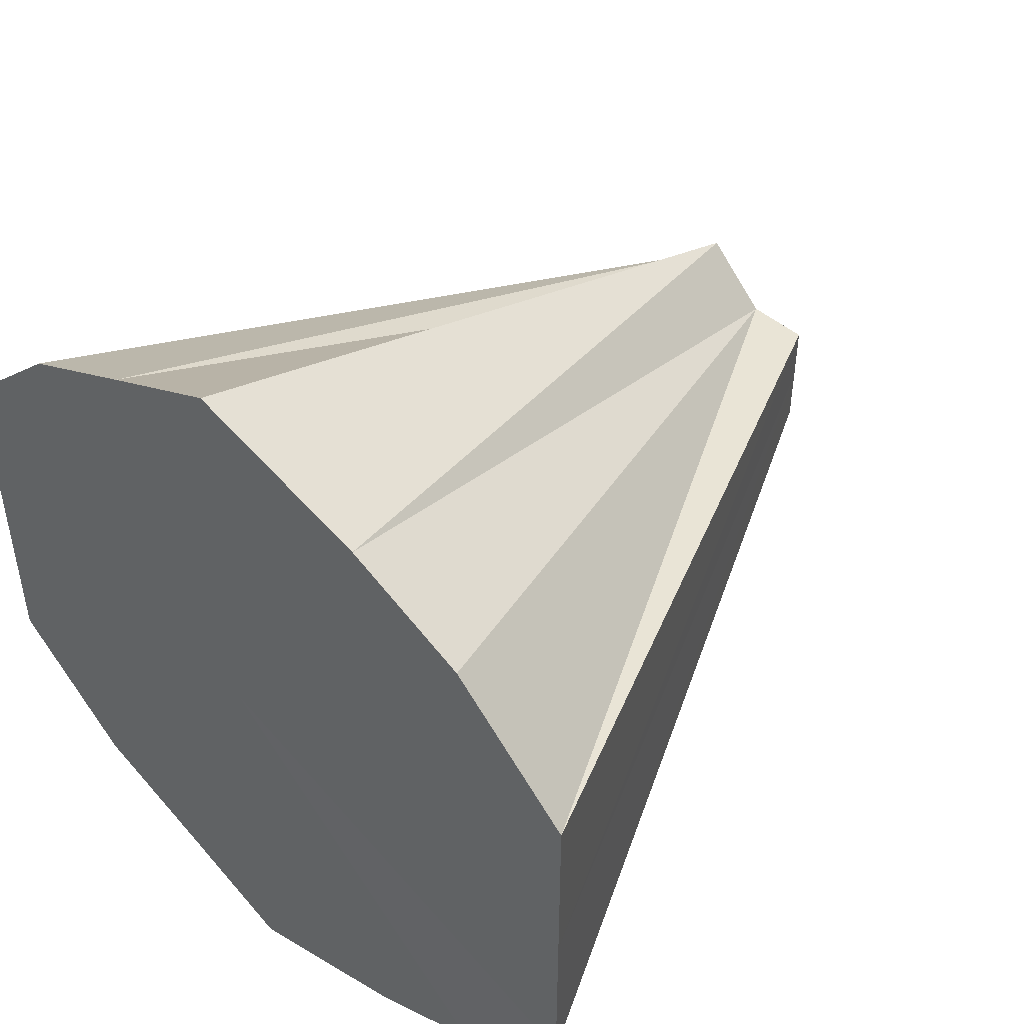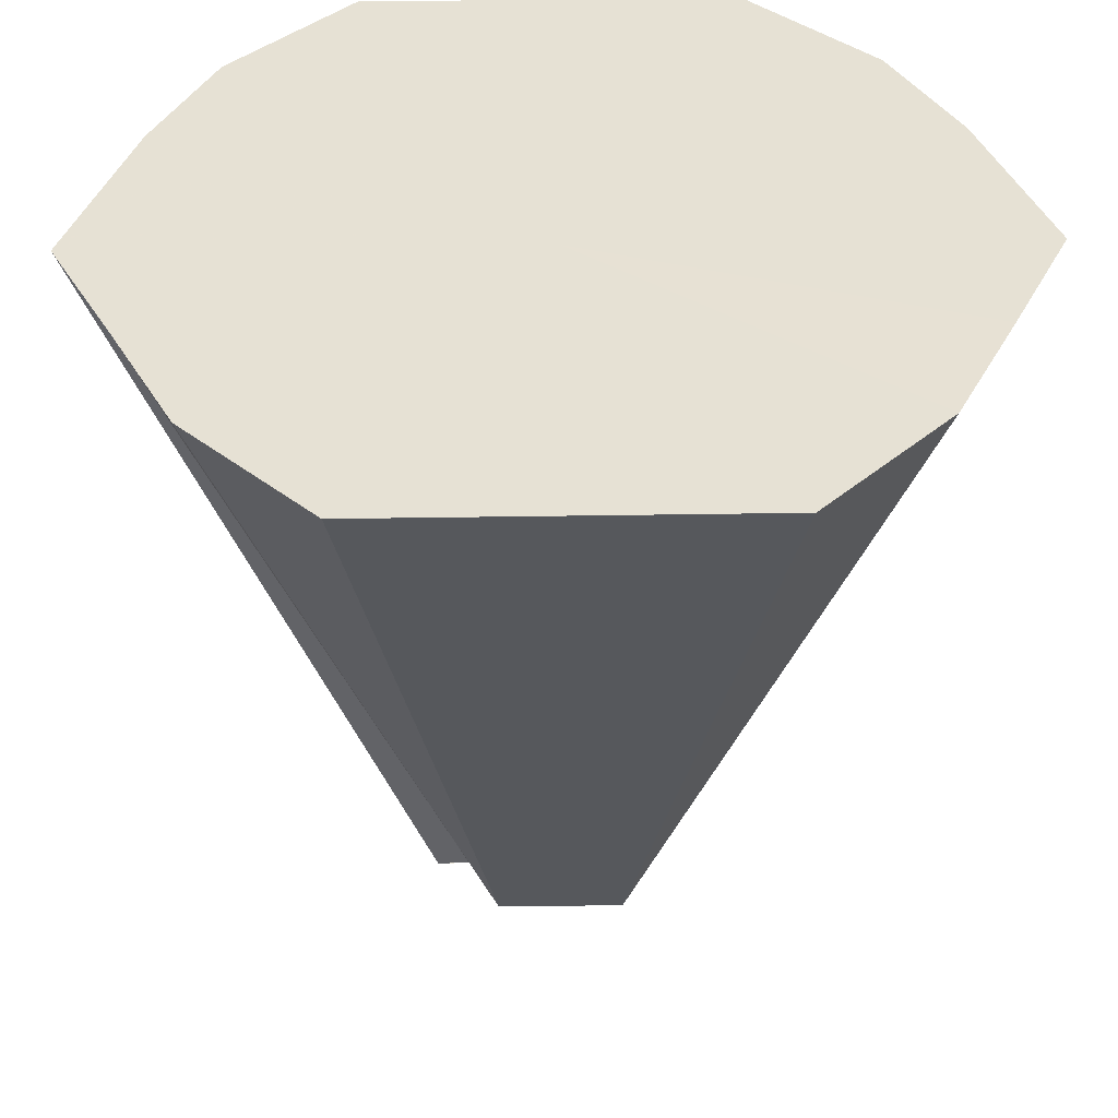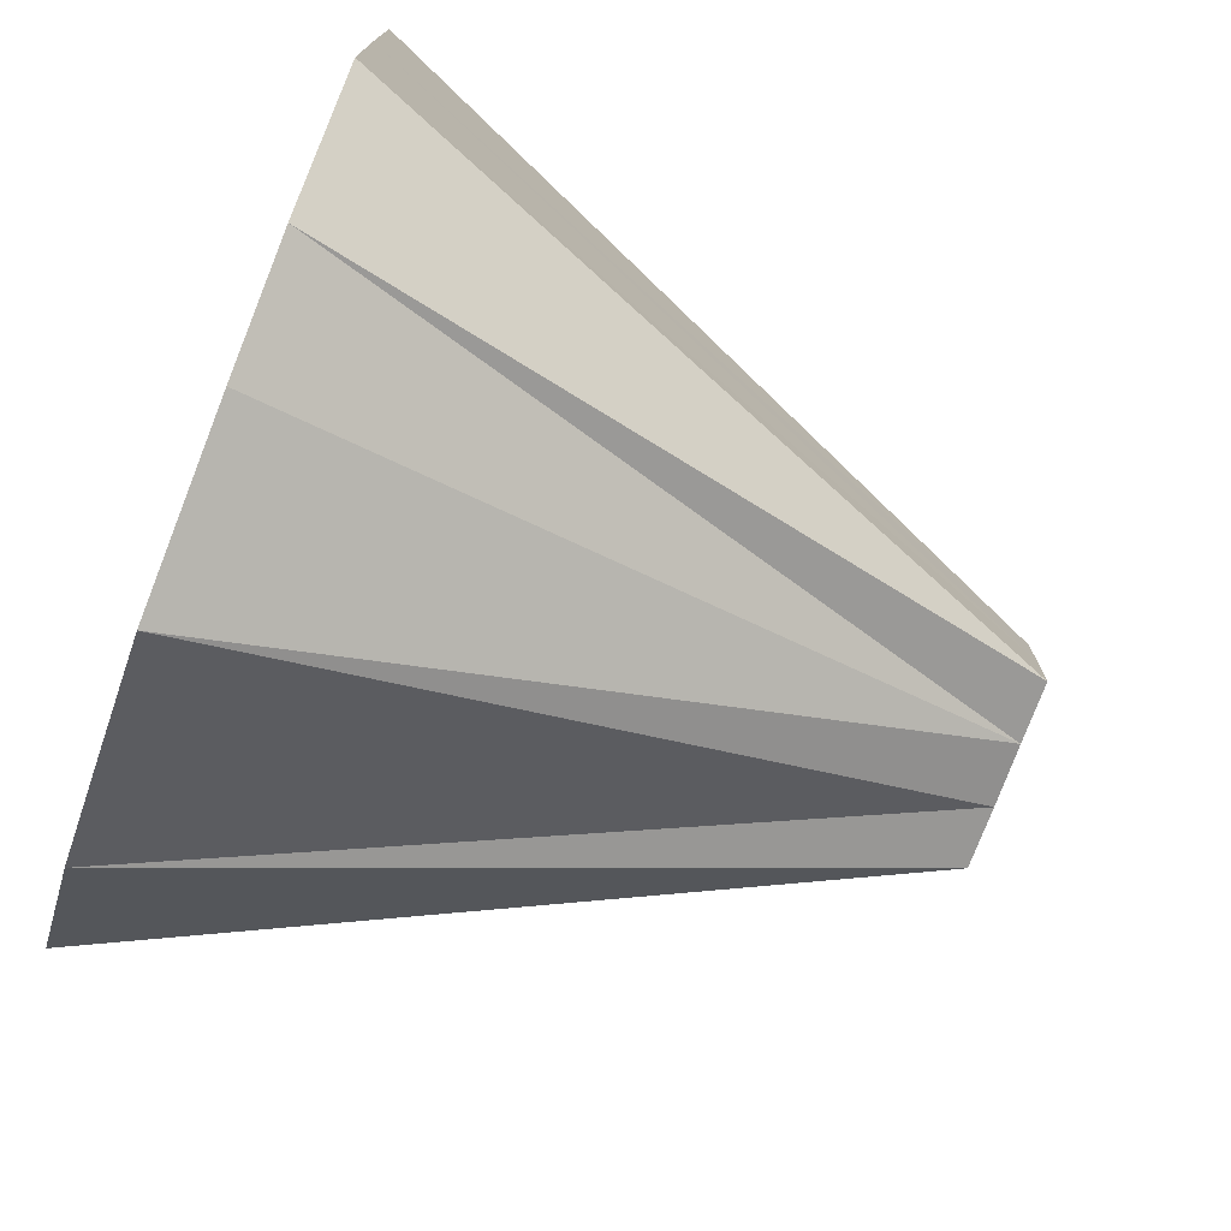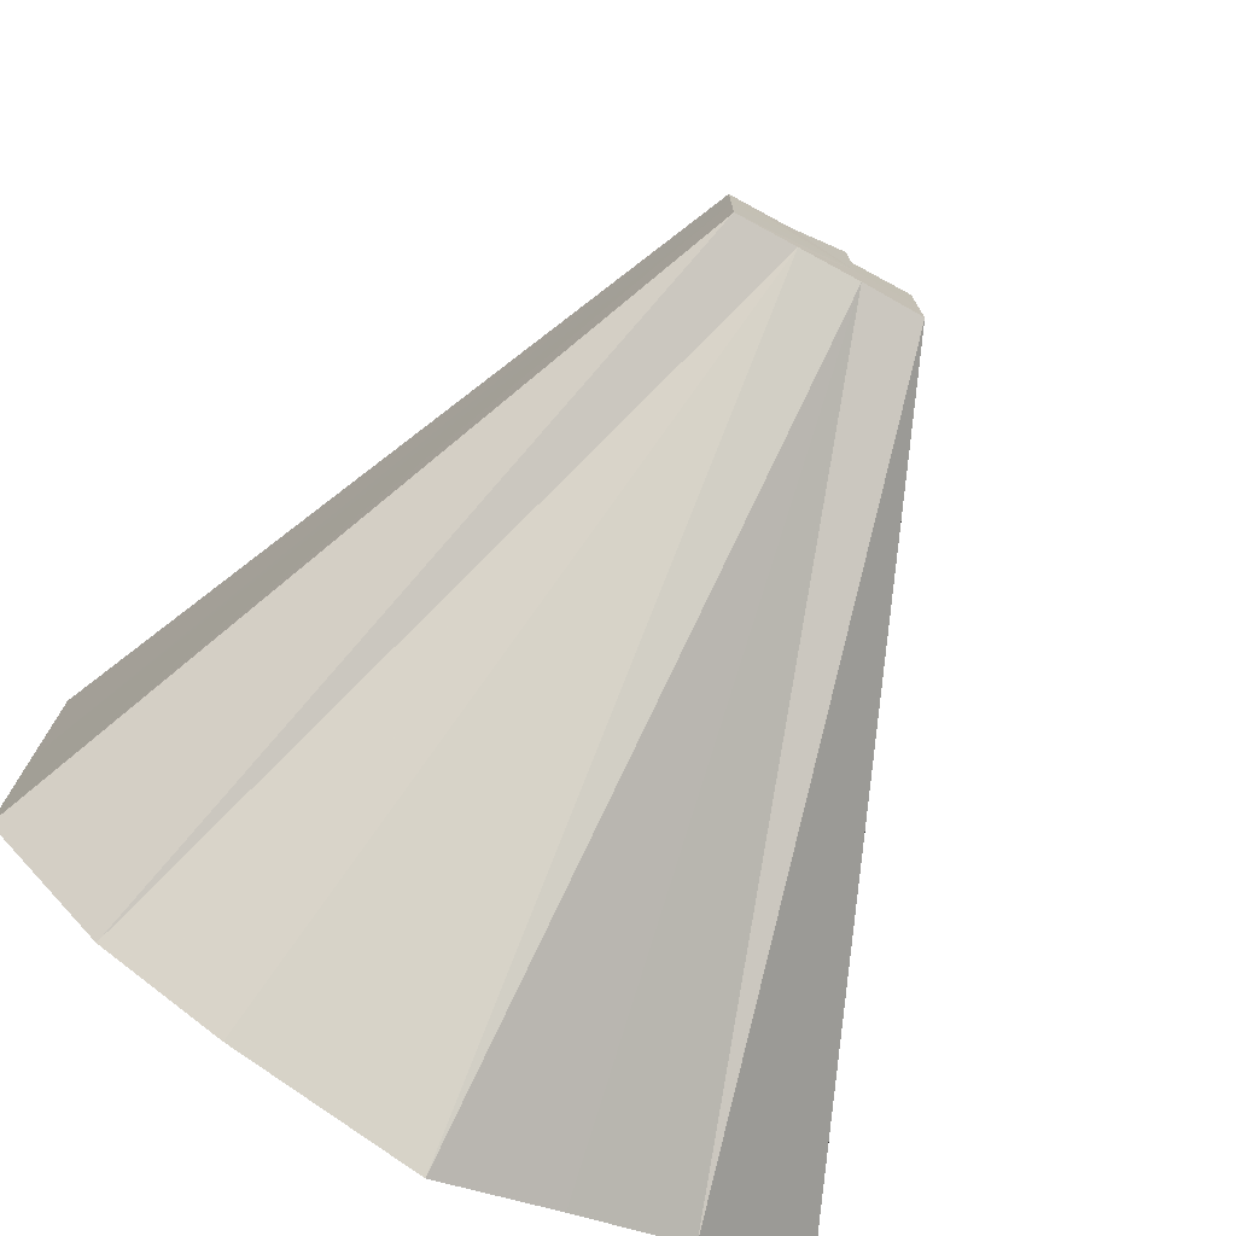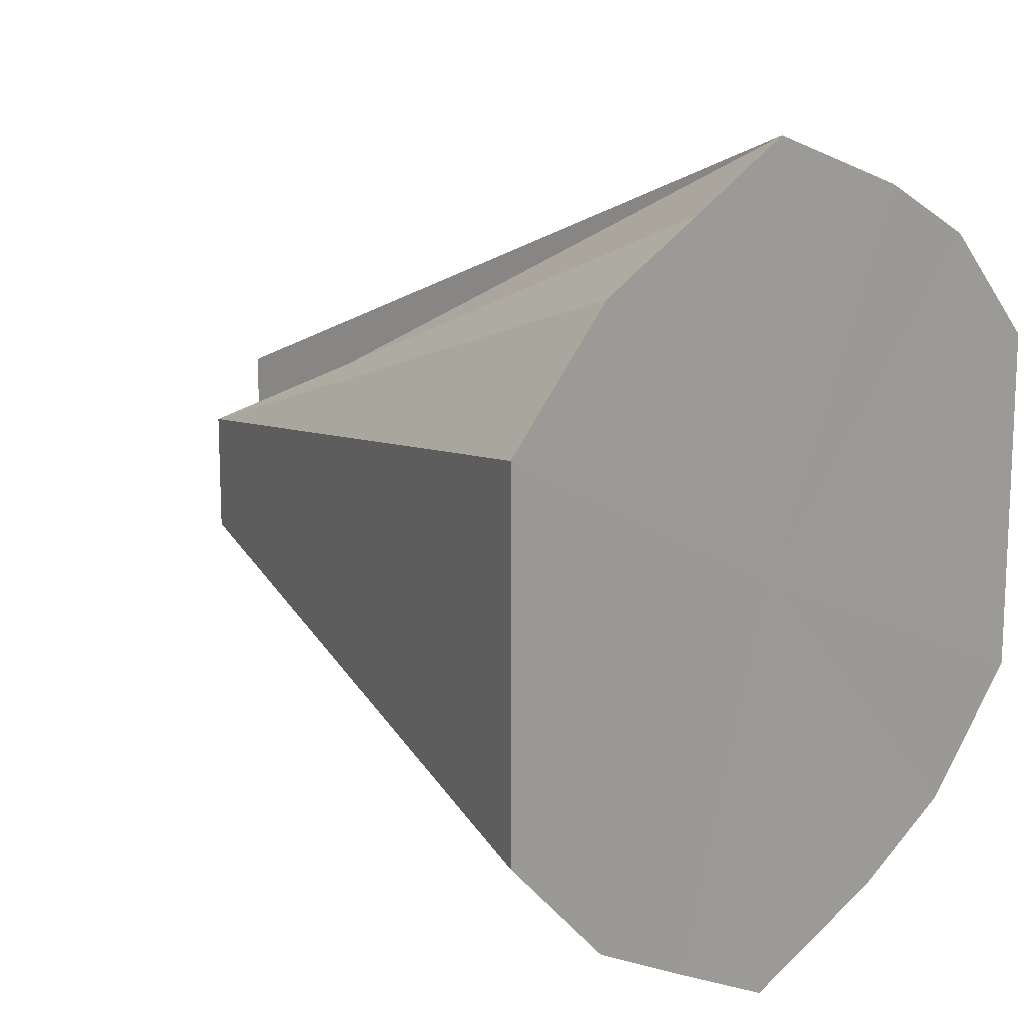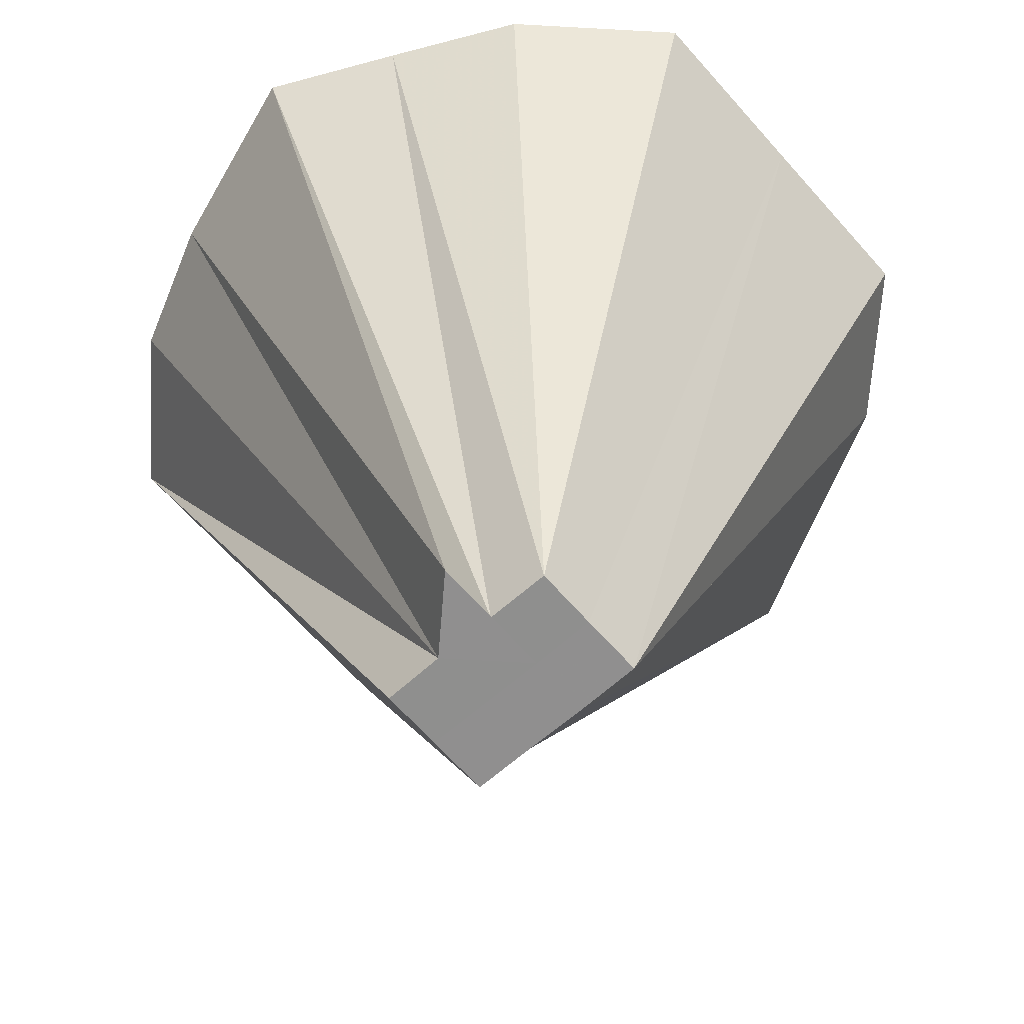
<metadata>
{"format":"obj","ext":"obj","renderer":"f3d","projection":"perspective","resolution":1024,"background":"white","views":[{"elev":48.3,"azim":42.8,"up":"+Y"},{"elev":39.3,"azim":-91.2,"up":"+Z"},{"elev":-75.5,"azim":69.5,"up":"+Y"},{"elev":-75.3,"azim":151.2,"up":"+Y"},{"elev":14.5,"azim":-47.2,"up":"+Y"},{"elev":-65.4,"azim":-138.5,"up":"+Z"}]}
</metadata>
<code>
o 21854
v 2214 1876 14.57
v 2214 1876 14.57
v 2214 1876 14.69
v 2214 1876 14.57
v 2214 1876 14.57
v 2214 1876 14.57
v 2214 1876 14.69
v 2214 1876 14.69
v 2214 1876 14.57
v 2214 1876 14.69
v 2214 1876 14.57
v 2214 1876 14.69
v 2214 1876 14.69
v 2214 1876 14.57
v 2214 1876 14.69
v 2214 1876 14.69
v 2214 1876 14.69
v 2214 1876 14.57
v 2214 1876 14.69
v 2214 1876 14.69
v 2214 1876 14.69
v 2214 1876 14.57
v 2214 1876 14.69
v 2214 1876 14.69
v 2214 1876 14.69
v 2214 1876 14.57
v 2214 1876 14.69
v 2214 1876 14.69
v 2214 1876 14.57
v 2214 1876 14.69
v 2214 1876 14.69
v 2214 1876 14.69
v 2214 1876 14.57
v 2214 1876 14.69
v 2214 1876 14.69
v 2214 1876 14.57
v 2214 1876 14.69
v 2214 1876 14.57
v 2214 1876 14.57
v 2214 1876 14.69
v 2214 1876 14.69
v 2214 1876 14.69
v 2214 1876 14.69
v 2214 1876 14.57
v 2214 1876 14.69
v 2214 1876 14.57
v 2214 1876 14.57
v 2214 1876 14.69
v 2214 1876 14.69
v 2214 1876 14.69
v 2214 1876 14.69
v 2214 1876 14.69
v 2214 1876 14.69
v 2214 1876 14.69
v 2214 1876 14.69
v 2214 1876 14.69
v 2214 1876 14.69
v 2214 1876 14.69
v 2214 1876 14.69
v 2214 1876 14.69
v 2214 1876 14.69
v 2214 1876 14.69
v 2214 1876 14.69
v 2214 1876 14.69
v 2214 1876 14.69
f 1 2 3
f 1 4 2
f 5 4 6
f 1 7 8
f 9 10 7
f 11 1 12
f 11 4 1
f 11 8 13
f 14 4 11
f 14 11 15
f 14 13 16
f 14 16 17
f 18 17 19
f 18 14 20
f 18 4 14
f 18 19 21
f 22 4 18
f 22 18 23
f 22 21 24
f 22 24 25
f 26 4 22
f 26 22 27
f 26 25 28
f 29 4 26
f 29 26 30
f 29 28 31
f 29 31 32
f 33 4 29
f 33 32 34
f 33 29 35
f 36 33 37
f 38 4 39
f 38 39 40
f 38 41 42
f 38 43 41
f 44 45 43
f 46 47 48
f 49 50 51
f 50 52 51
f 53 49 51
f 52 54 51
f 55 53 51
f 54 56 51
f 57 55 51
f 56 58 51
f 59 57 51
f 58 60 51
f 61 59 51
f 60 62 51
f 63 61 51
f 62 64 51
f 65 63 51
f 64 65 51

</code>
